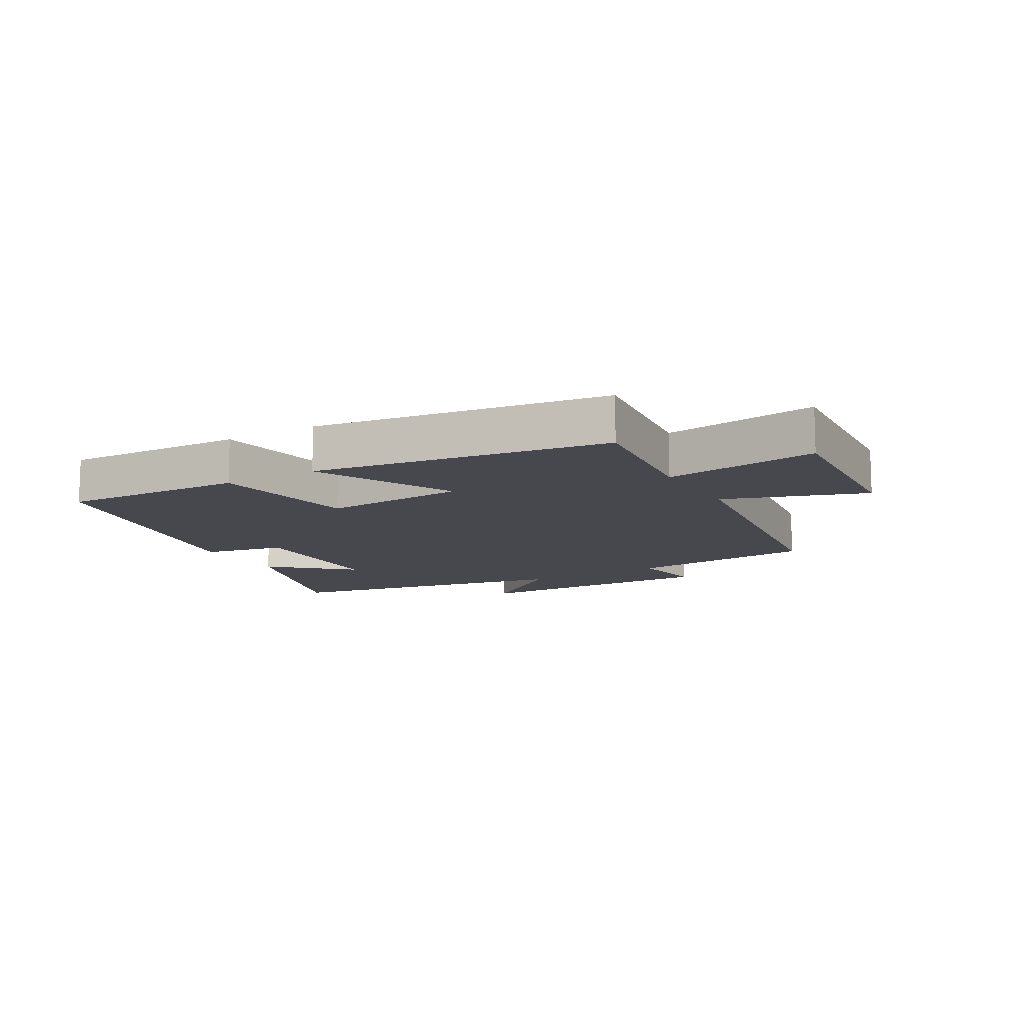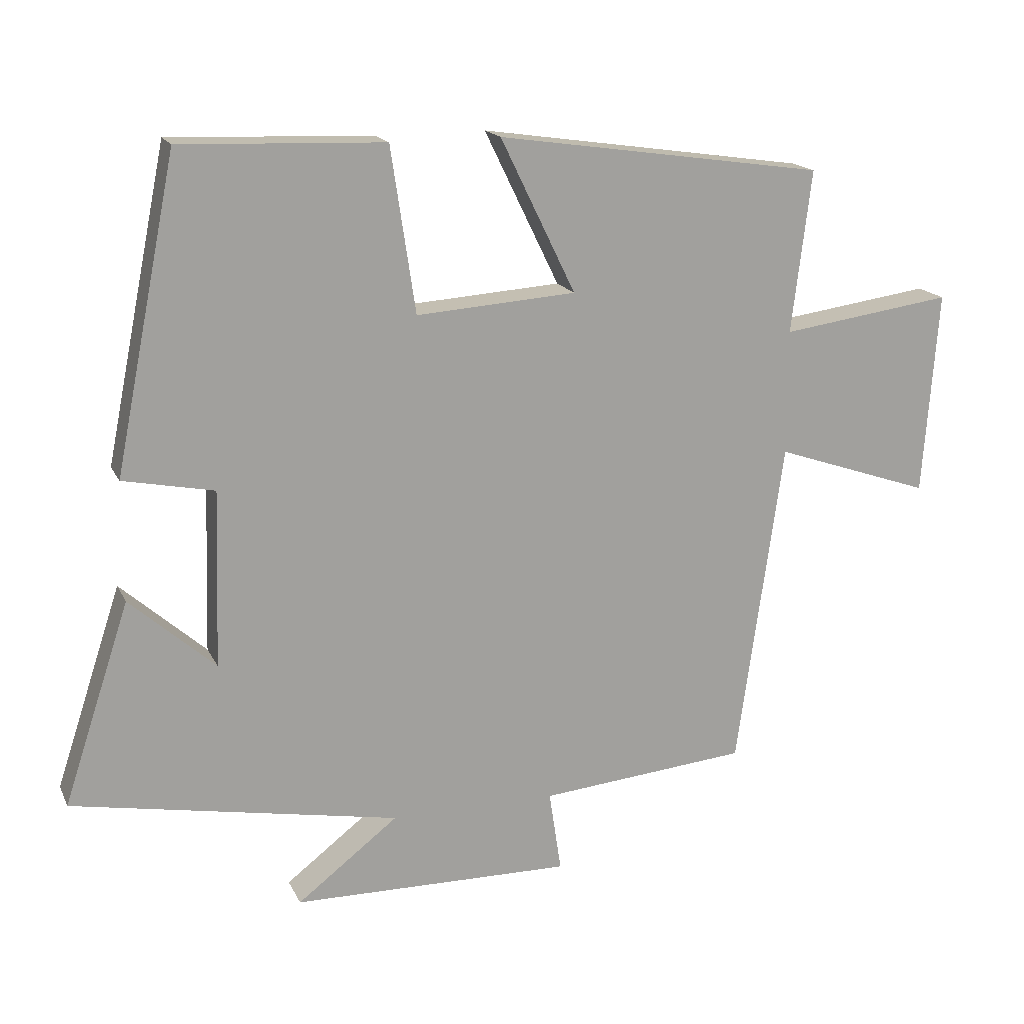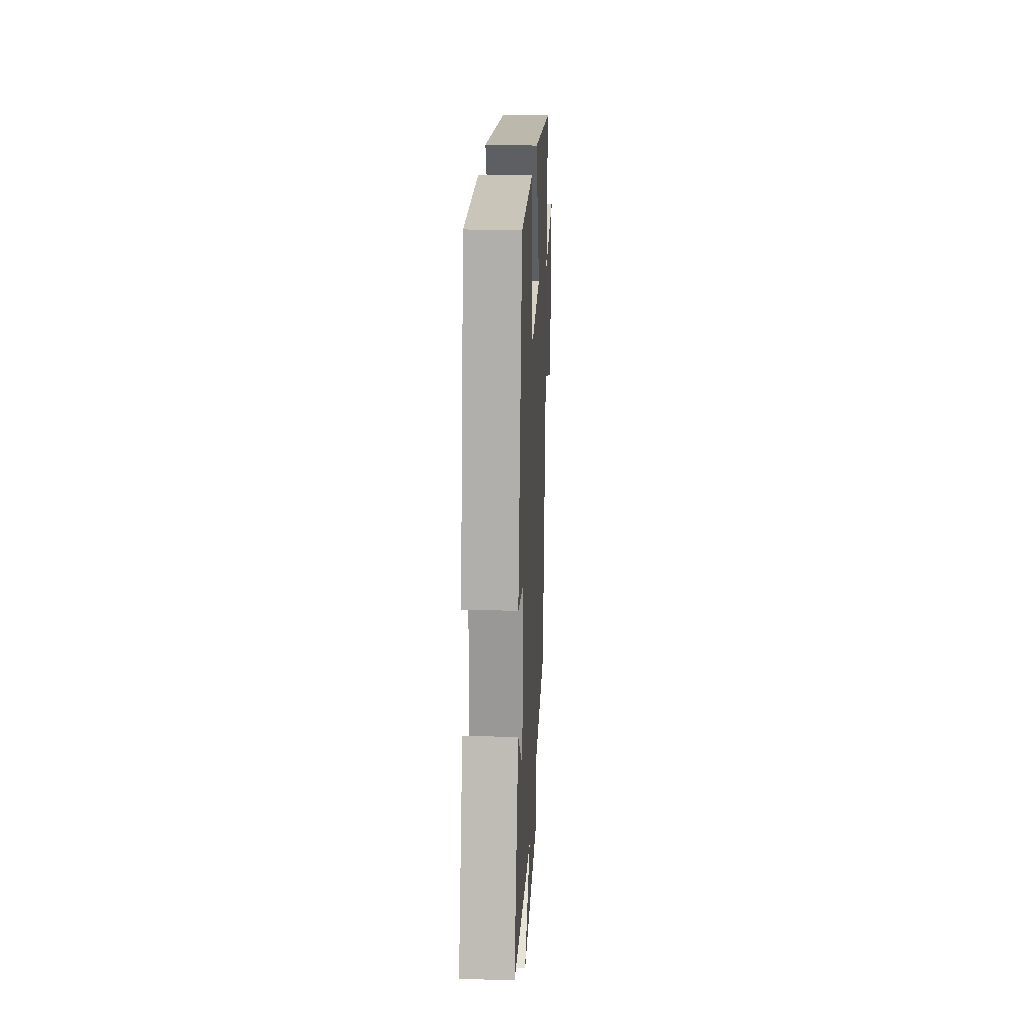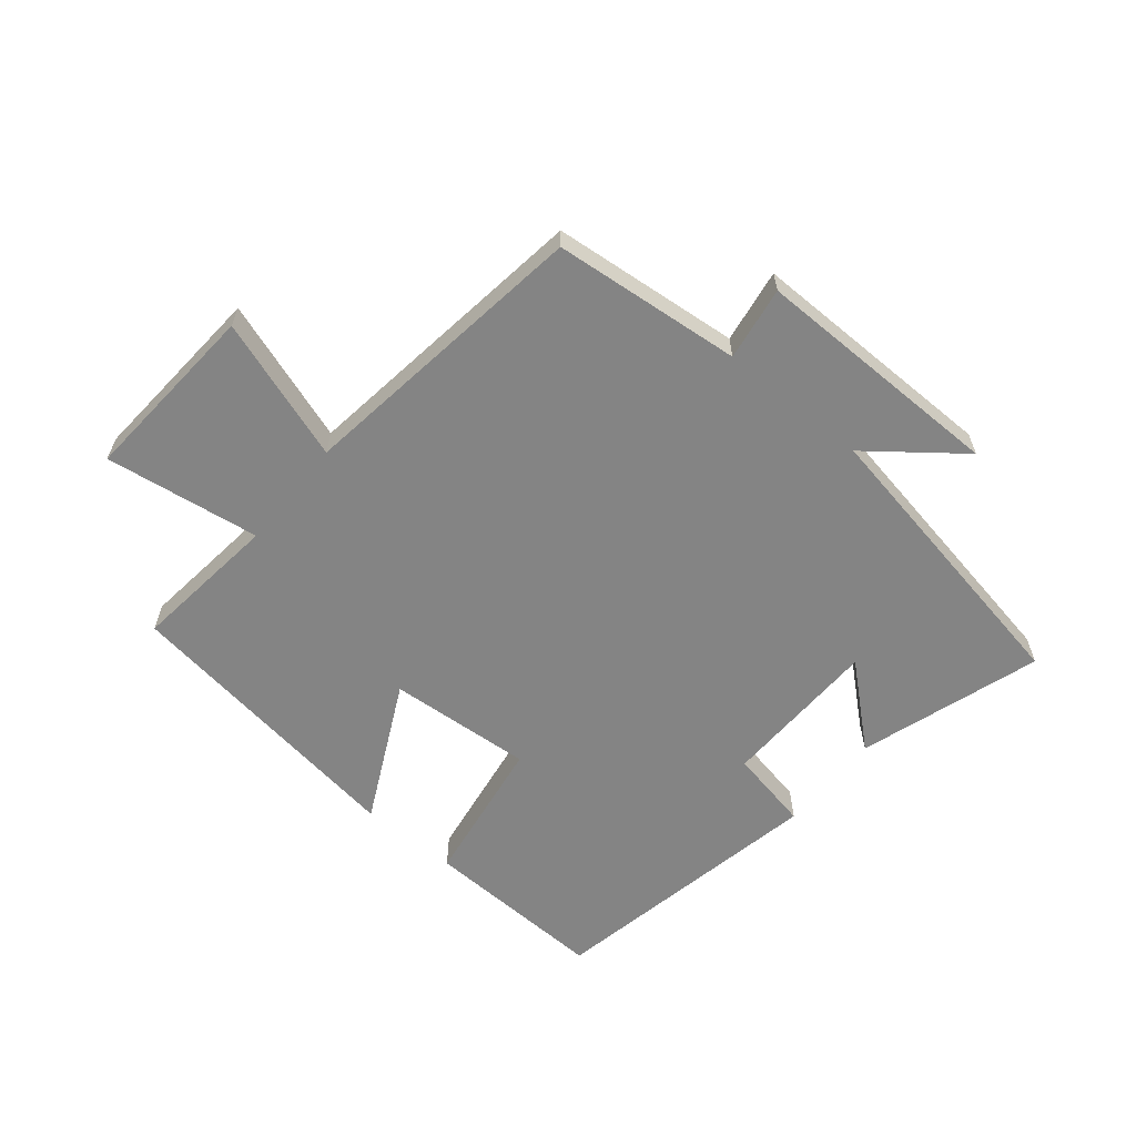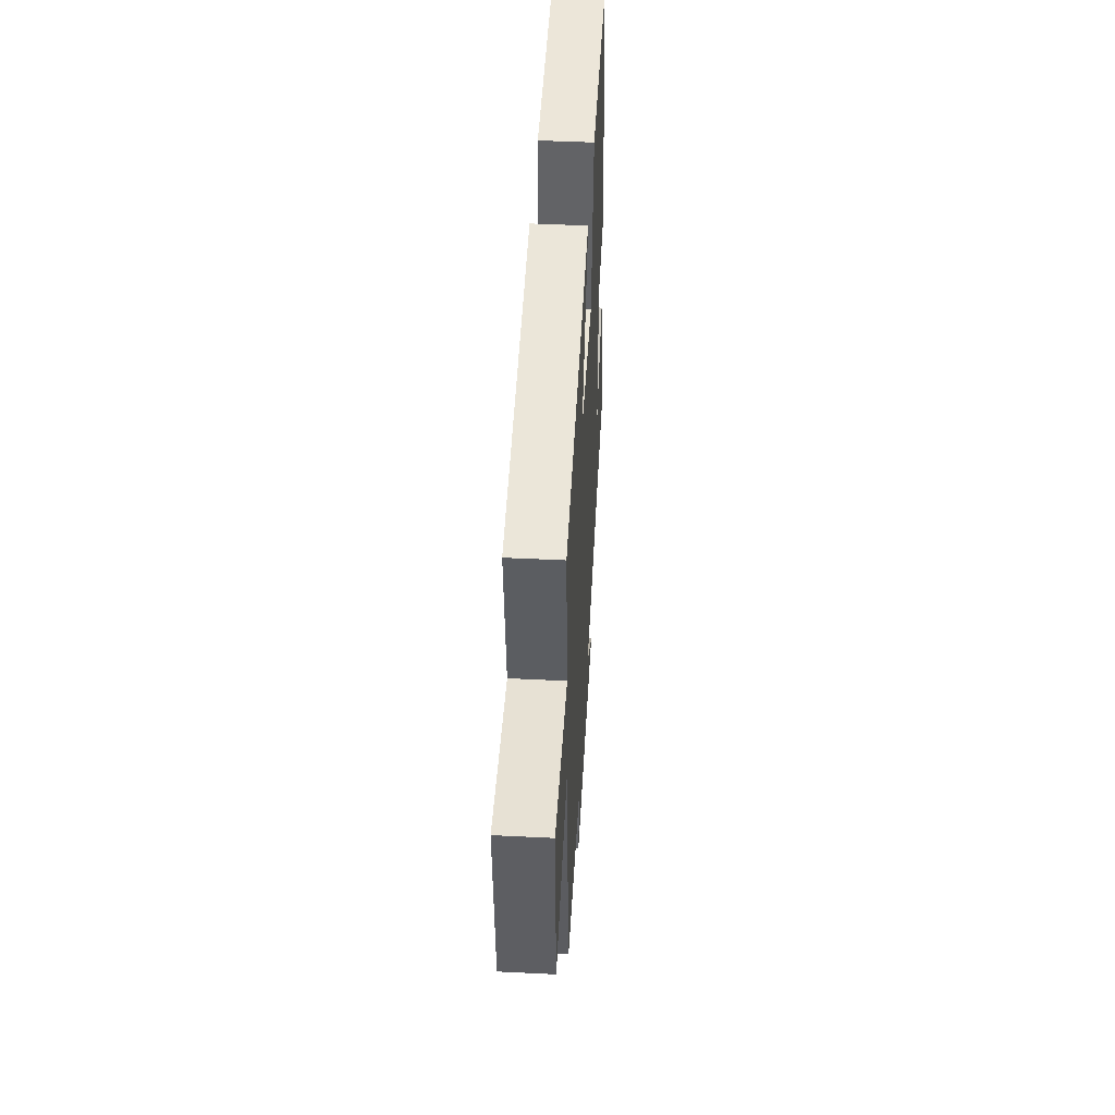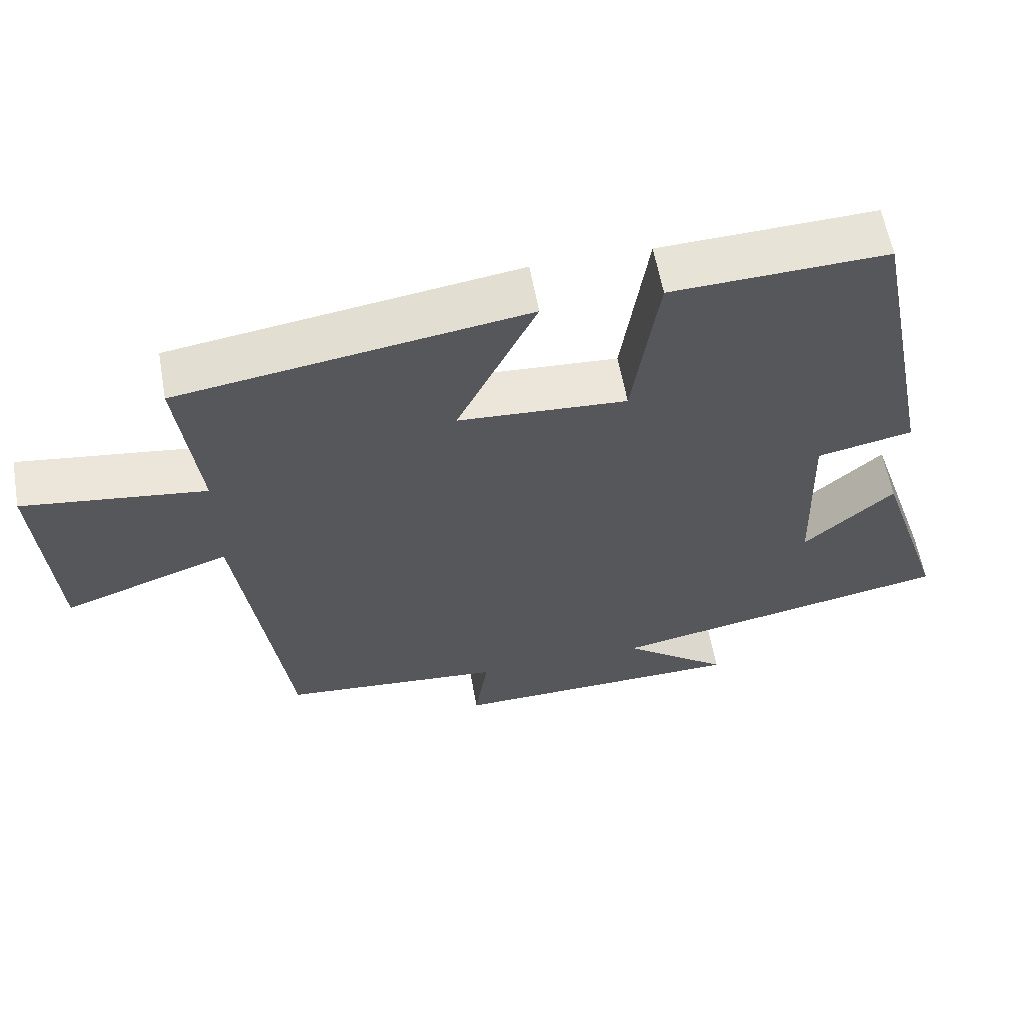
<metadata>
{"format":"obj","ext":"obj","renderer":"f3d","projection":"perspective","resolution":1024,"background":"white","views":[{"elev":-11.9,"azim":30.1,"up":"+Y"},{"elev":17.1,"azim":-19.0,"up":"+Z"},{"elev":22.8,"azim":-87.3,"up":"+Z"},{"elev":-61.4,"azim":140.8,"up":"+Y"},{"elev":47.2,"azim":93.2,"up":"+Z"},{"elev":60.0,"azim":169.8,"up":"+Z"}]}
</metadata>
<code>
v -0.409 0.07 0.511
v -0.111 0.07 0.5
v -0.075 0.07 0.258
v 0.159 0.07 0.274
v 0.049 0.07 0.5
v 0.529 0.07 0.43
v 0.5 0.07 0.192
v 0.752 0.07 0.227
v 0.73 0.07 -0.071
v 0.5 0.07 0.008
v 0.432 0.07 -0.472
v 0.126 0.07 -0.5
v 0.144 0.07 -0.62
v -0.266 0.07 -0.614
v -0.118 0.07 -0.5
v -0.597 0.07 -0.41
v -0.5 0.07 -0.116
v -0.375 0.07 -0.227
v -0.367 0.07 0.031
v -0.5 0.07 0.058
v -0.409 0 0.511
v -0.111 0 0.5
v -0.075 0 0.258
v 0.159 0 0.274
v 0.049 0 0.5
v 0.529 0 0.43
v 0.5 0 0.192
v 0.752 0 0.227
v 0.73 0 -0.071
v 0.5 0 0.008
v 0.432 0 -0.472
v 0.126 0 -0.5
v 0.144 0 -0.62
v -0.266 0 -0.614
v -0.118 0 -0.5
v -0.597 0 -0.41
v -0.5 0 -0.116
v -0.375 0 -0.227
v -0.367 0 0.031
v -0.5 0 0.058
f 1 2 3
f 20 1 3
f 19 20 3
f 18 19 3 4
f 15 16 17 18
f 15 18 4
f 12 13 14 15
f 12 15 4
f 11 12 4
f 10 11 4
f 7 8 9 10
f 7 10 4 5
f 5 6 7
f 23 22 21
f 23 21 40
f 23 40 39
f 24 23 39 38
f 38 37 36 35
f 24 38 35
f 35 34 33 32
f 24 35 32
f 24 32 31
f 24 31 30
f 30 29 28 27
f 25 24 30 27
f 27 26 25
f 1 21 22 2
f 2 22 23 3
f 3 23 24 4
f 4 24 25 5
f 5 25 26 6
f 6 26 27 7
f 7 27 28 8
f 8 28 29 9
f 9 29 30 10
f 10 30 31 11
f 11 31 32 12
f 12 32 33 13
f 13 33 34 14
f 14 34 35 15
f 15 35 36 16
f 16 36 37 17
f 17 37 38 18
f 18 38 39 19
f 19 39 40 20
f 20 40 21 1

</code>
